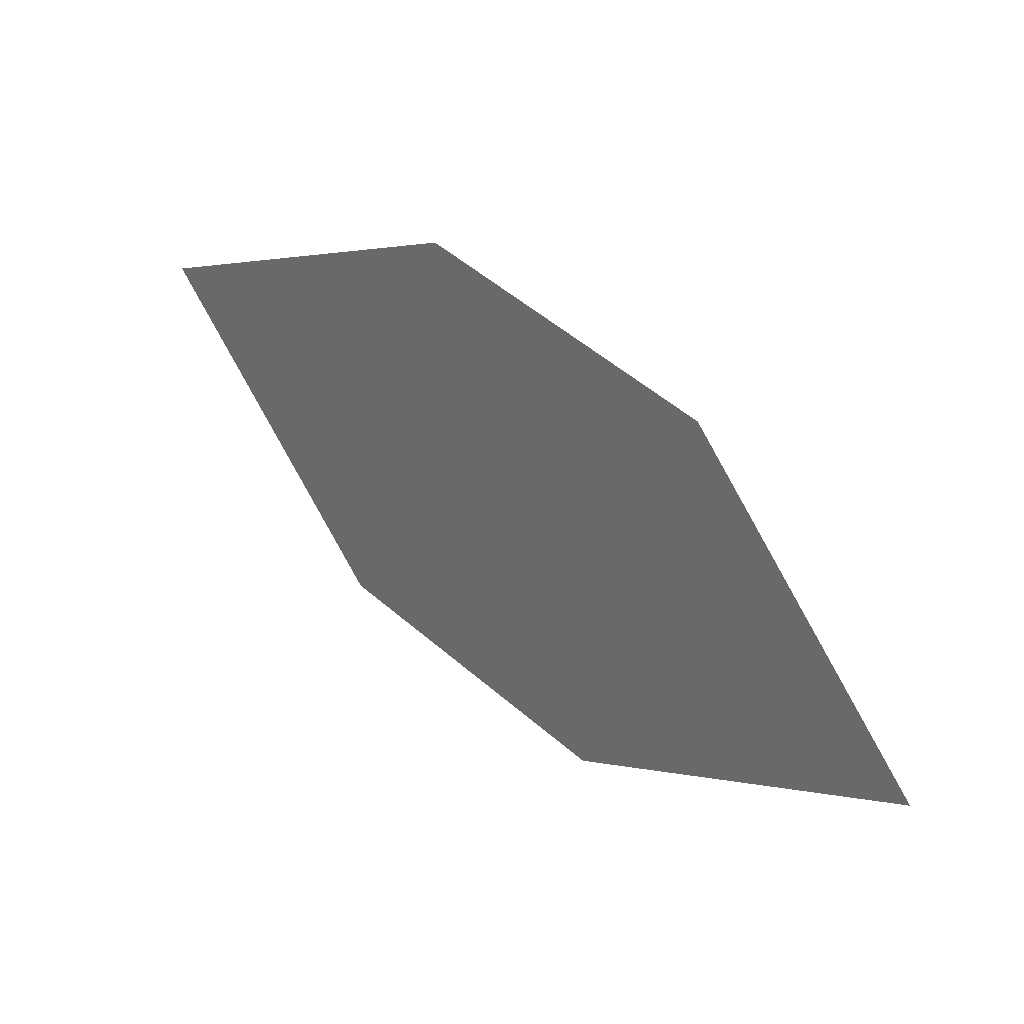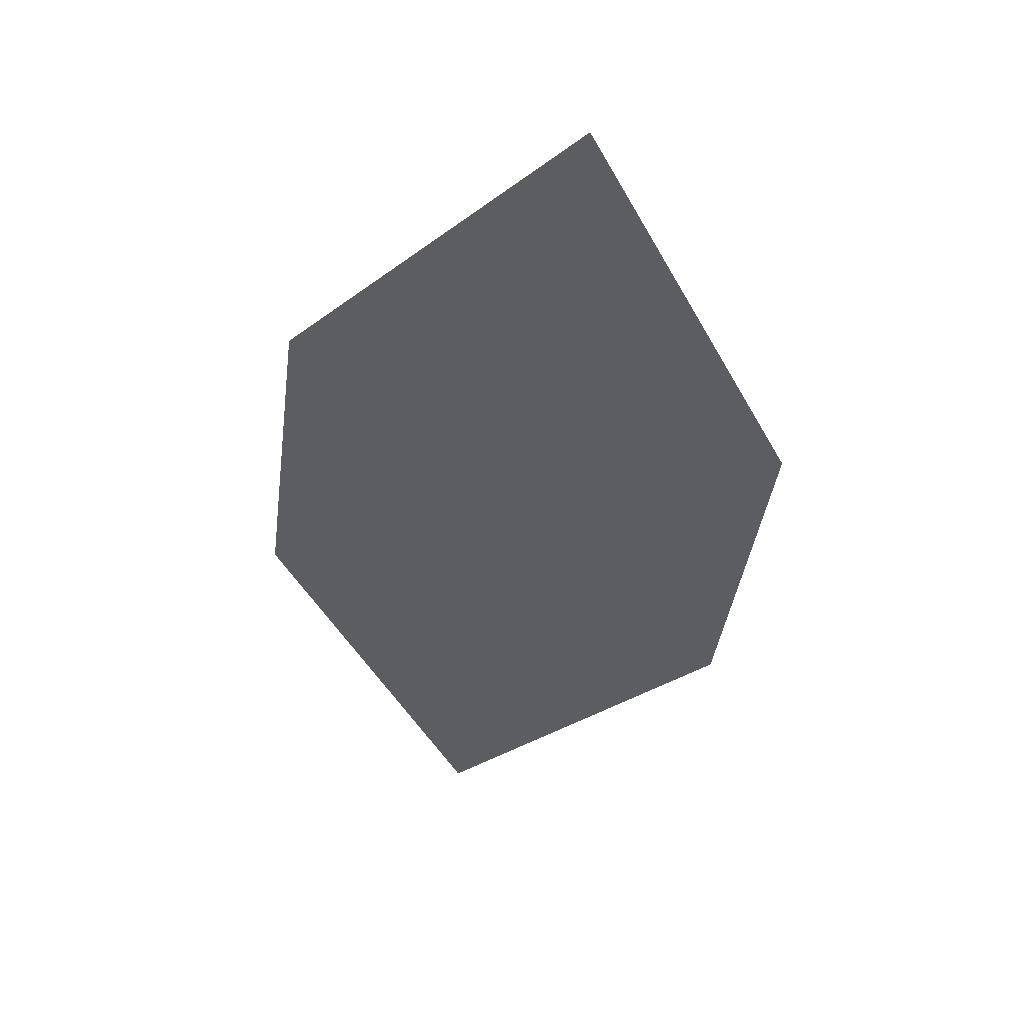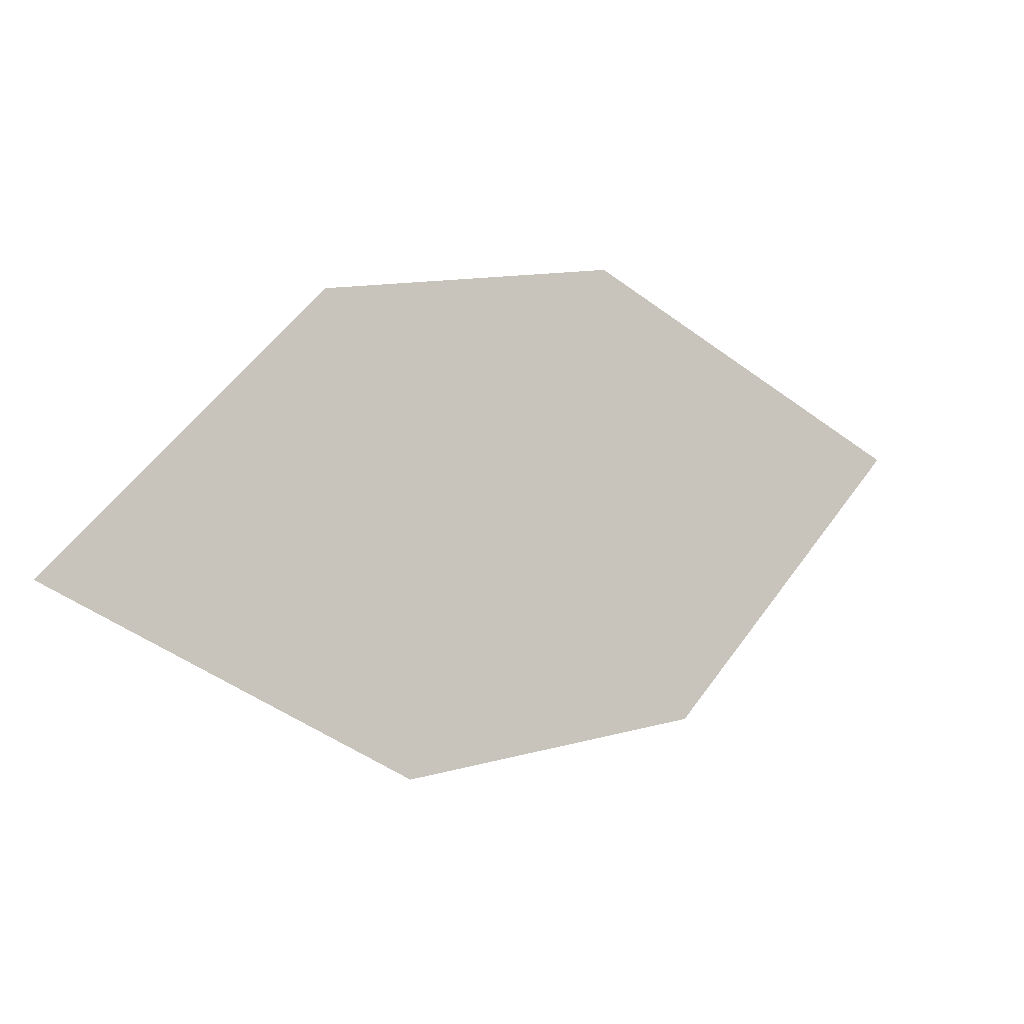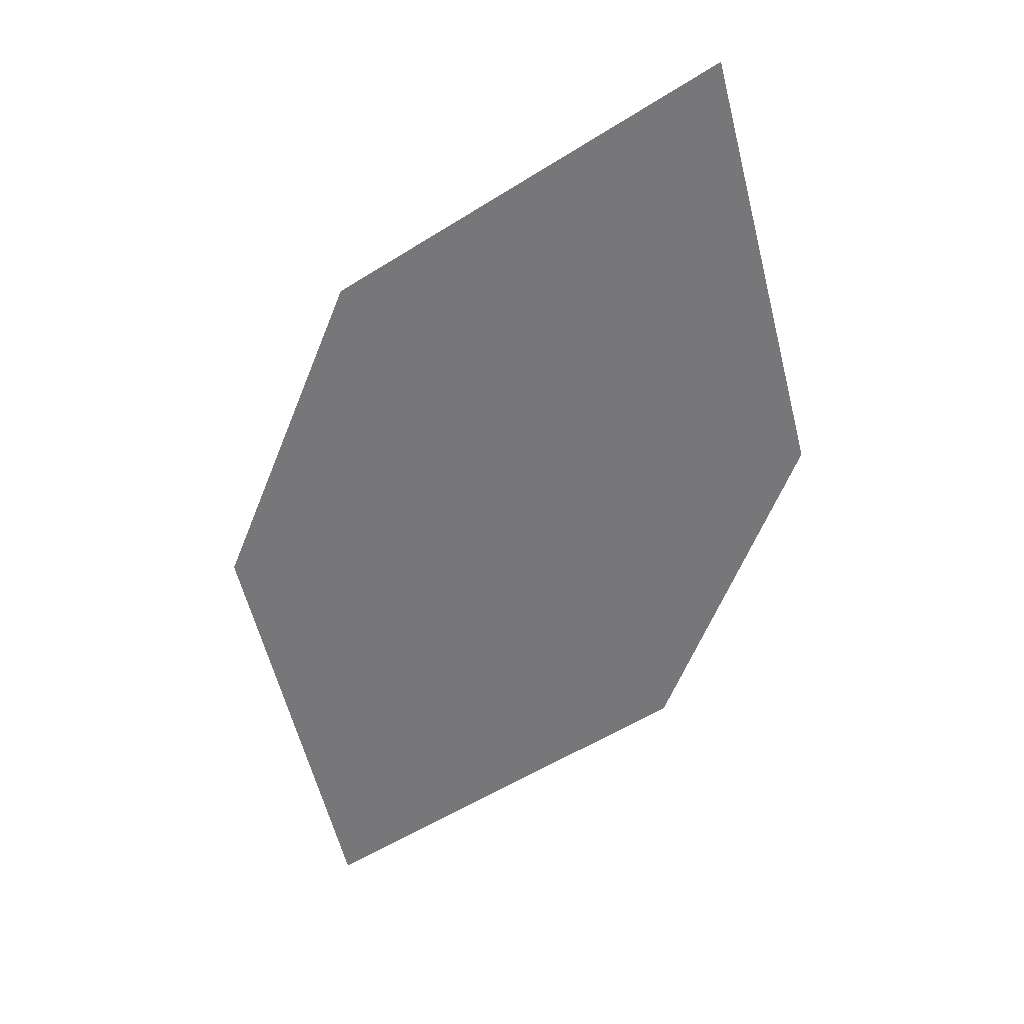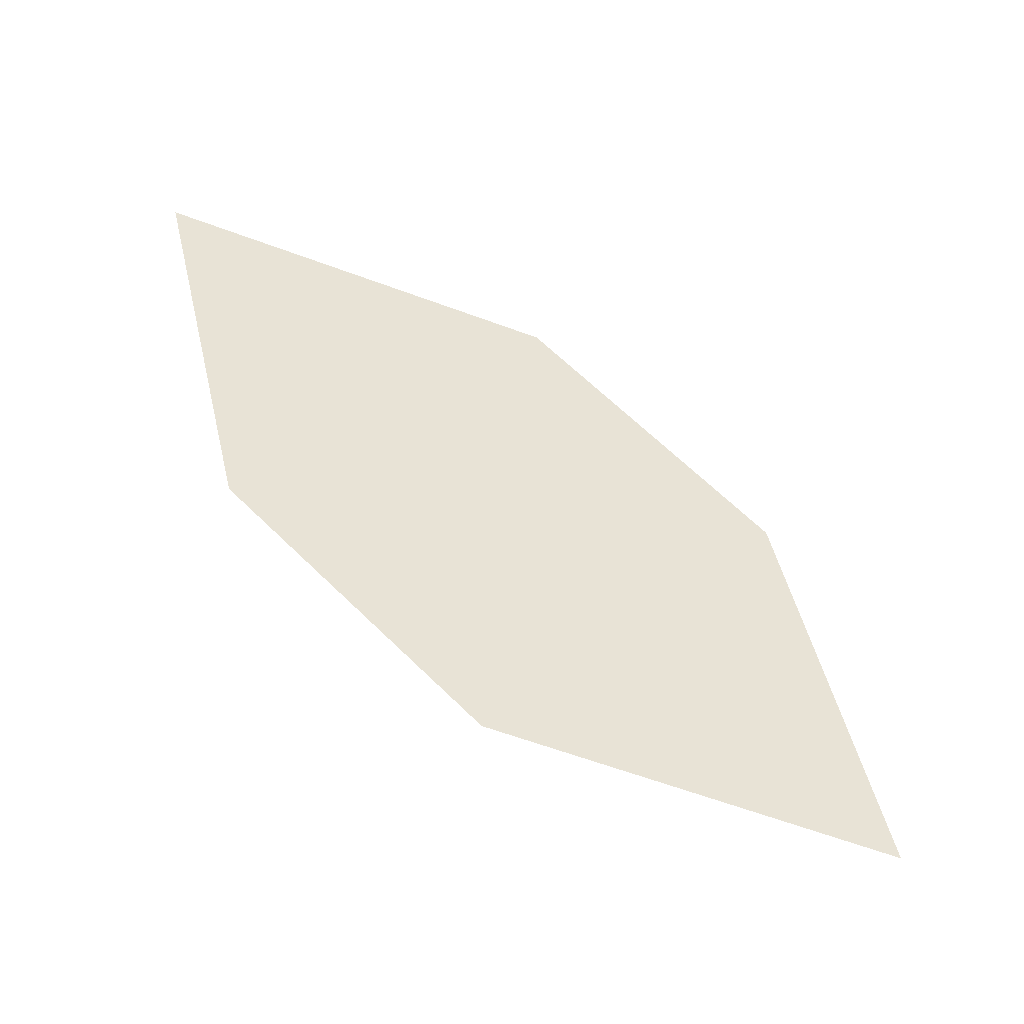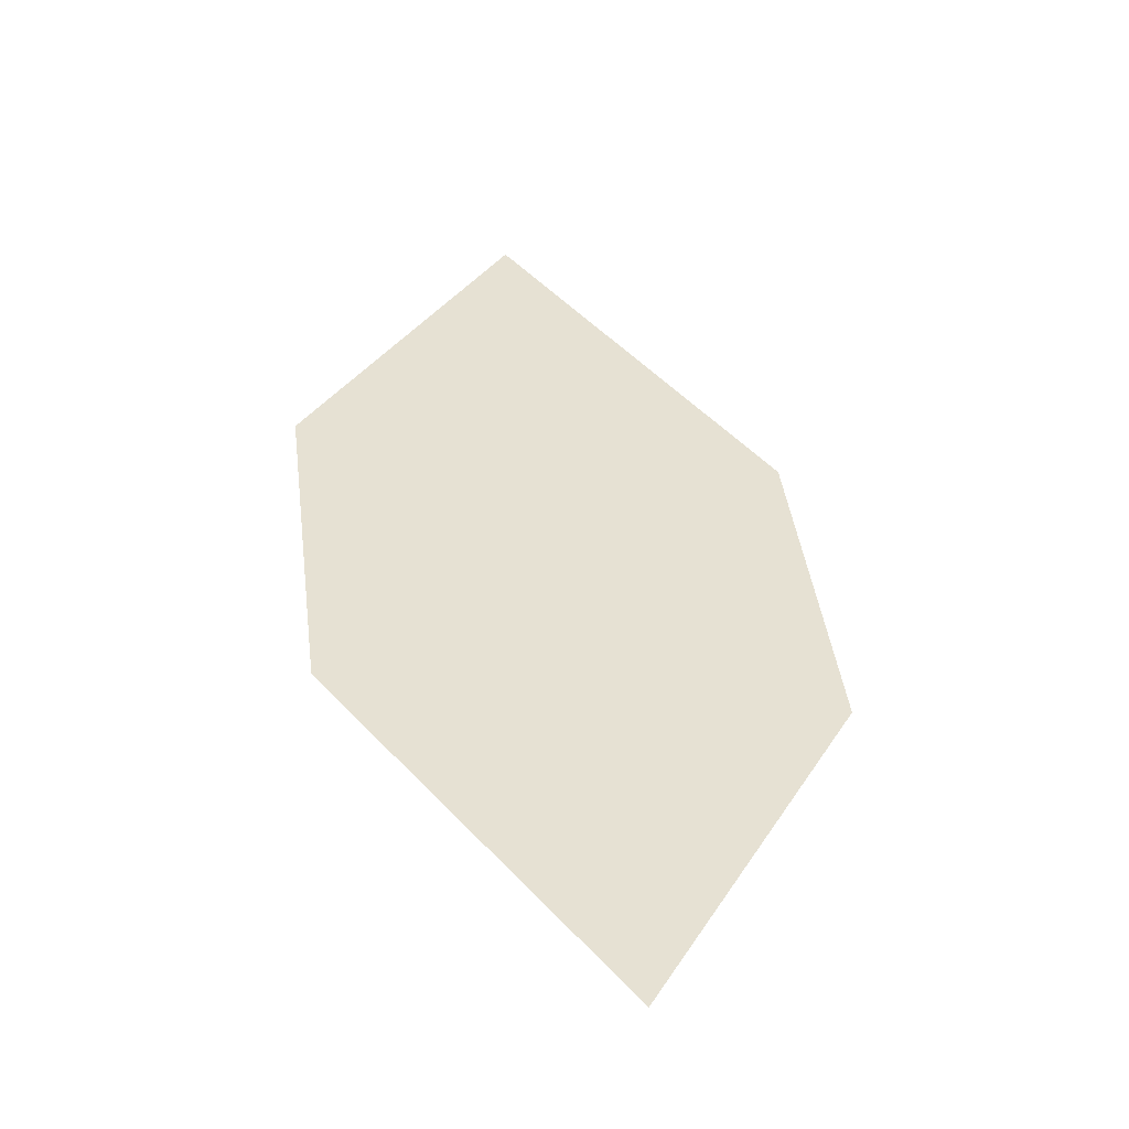
<metadata>
{"format":"obj","ext":"obj","renderer":"f3d","projection":"perspective","resolution":1024,"background":"white","views":[{"elev":53.8,"azim":-102.3,"up":"+Y"},{"elev":-2.3,"azim":-98.7,"up":"+Z"},{"elev":-78.5,"azim":-179.8,"up":"+Z"},{"elev":-18.5,"azim":-116.2,"up":"+Z"},{"elev":8.9,"azim":29.5,"up":"+Z"},{"elev":76.7,"azim":-98.6,"up":"+Z"}]}
</metadata>
<code>
o leaves.046
v -0.2866 0.1475 0.8635
v -0.3177 0.1775 0.8971
v -0.396 0.1472 0.941
v -0.3284 0.1173 0.8817
v -0.3649 0.1172 0.9075
v -0.3541 0.1774 0.9229
f 1 2 6 3
f 1 3 5 4

</code>
